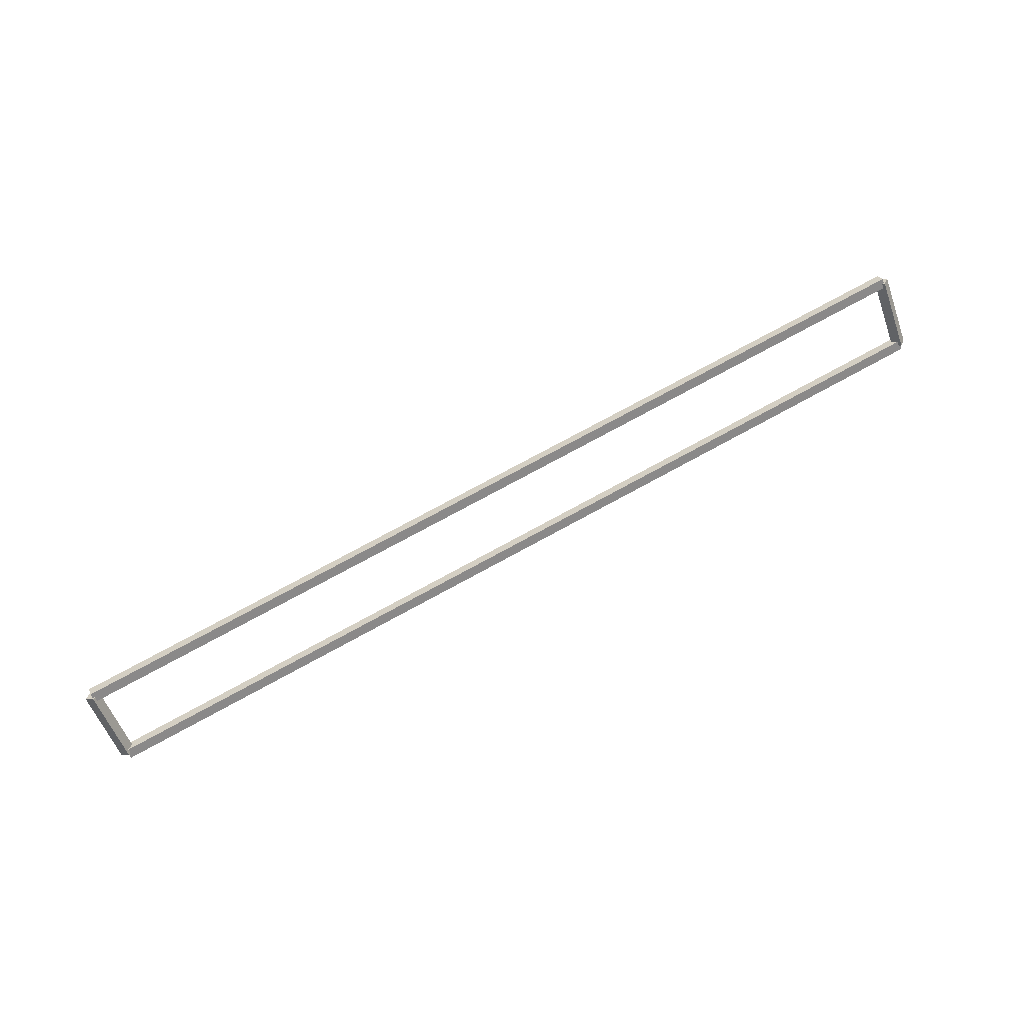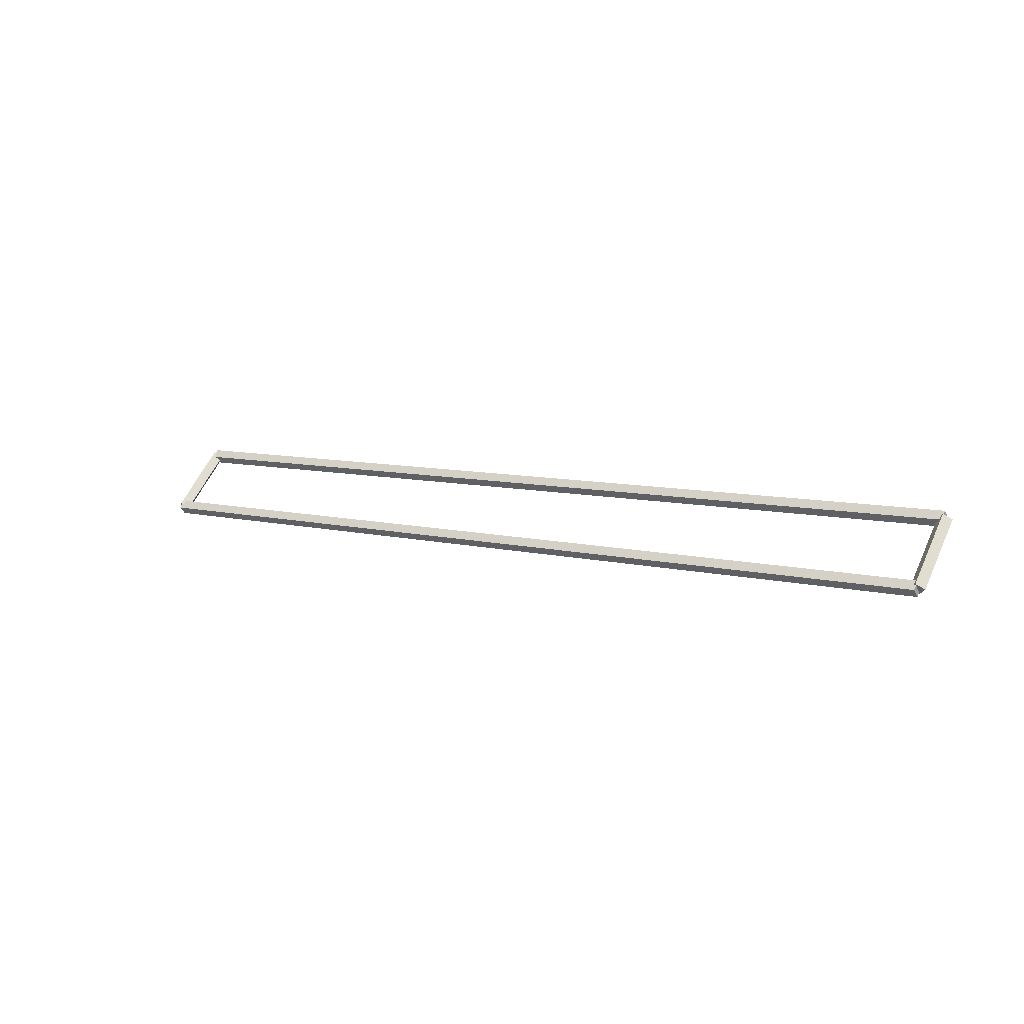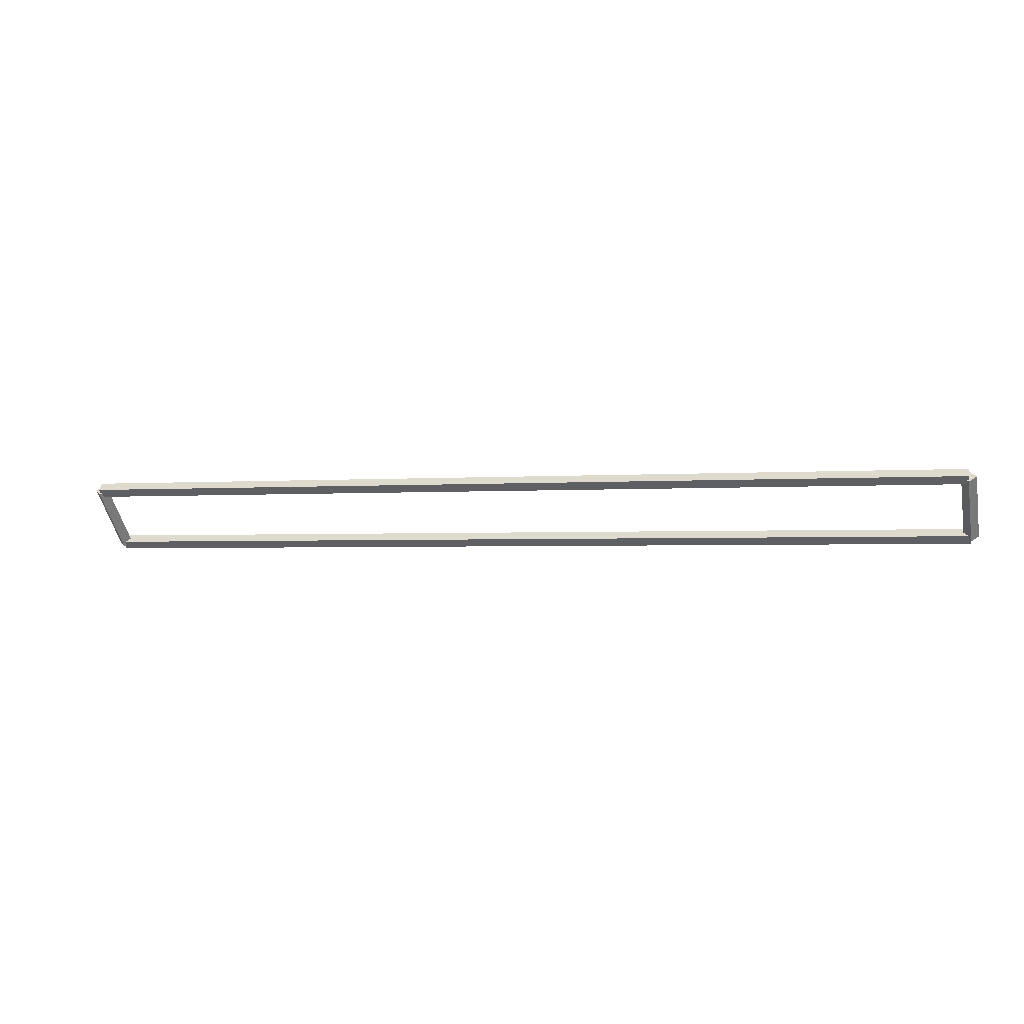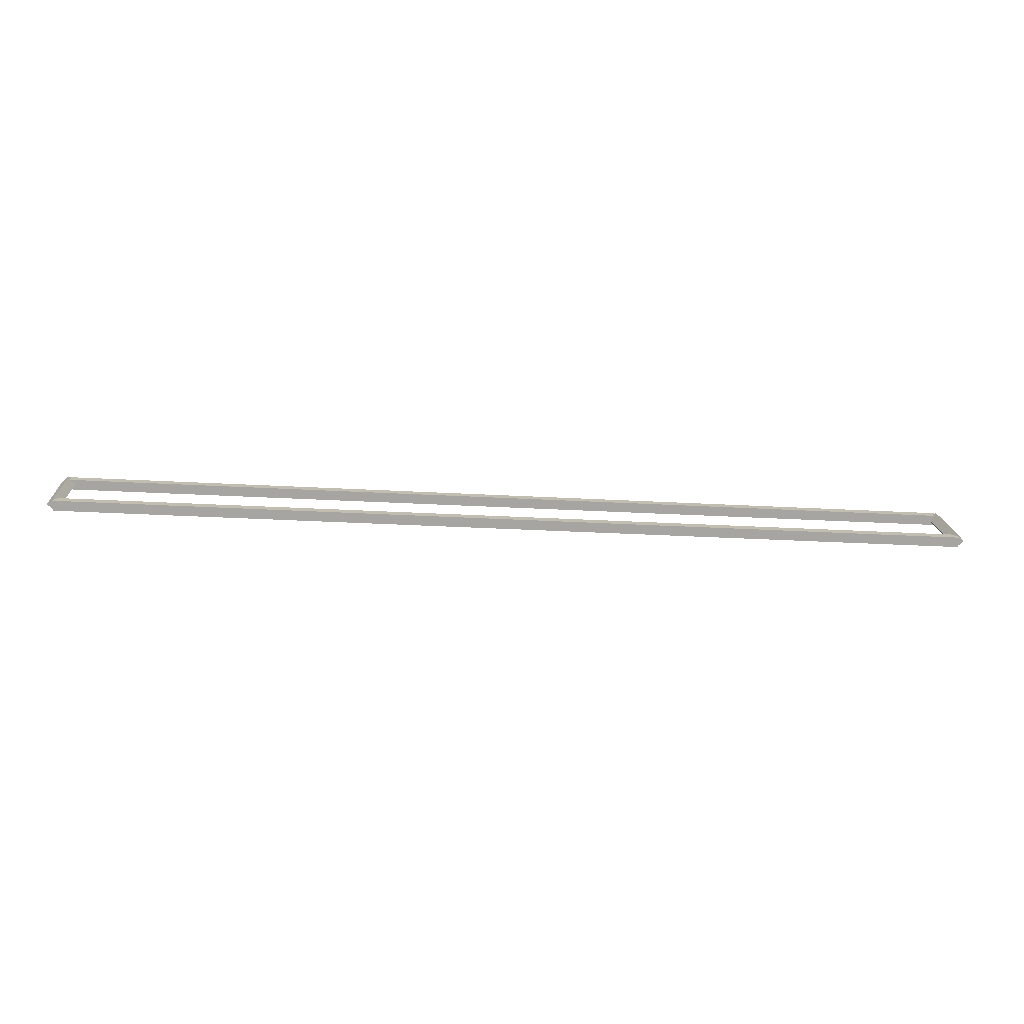
<metadata>
{"format":"obj","ext":"obj","renderer":"f3d","projection":"perspective","resolution":1024,"background":"white","views":[{"elev":75.3,"azim":-28.6,"up":"+Z"},{"elev":7.7,"azim":-143.6,"up":"+Y"},{"elev":-2.2,"azim":16.3,"up":"+Y"},{"elev":-28.6,"azim":-4.9,"up":"+Z"}]}
</metadata>
<code>
g layer_boundary_15_0_44
v 0.1 49.21 11.14
v -1.033e-14 49.14 11.21
v -0.1 49.21 11.14
v 3.109e-14 49.28 11.07
v 0.1 49.98 11.91
v -1.033e-14 49.91 11.98
v -0.1 49.98 11.91
v 3.109e-14 50.05 11.84
f 1 2 3 4
f 6 2 1 5
f 5 1 4 8
f 6 5 8 7
f 8 4 3 7
f 7 3 2 6
g layer_boundary_15_0_44
v 12.7 49.31 11.14
v 12.7 49.21 11.24
v 12.7 49.11 11.14
v 12.7 49.21 11.04
v 0 49.31 11.14
v 0 49.21 11.24
v 0 49.11 11.14
v 0 49.21 11.04
f 9 10 11 12
f 14 10 9 13
f 13 9 12 16
f 14 13 16 15
f 16 12 11 15
f 15 11 10 14
g layer_boundary_15_0_44
v 12.8 49.98 11.91
v 12.7 50.05 11.84
v 12.6 49.98 11.91
v 12.7 49.91 11.98
v 12.8 49.21 11.14
v 12.7 49.28 11.07
v 12.6 49.21 11.14
v 12.7 49.14 11.21
f 17 18 19 20
f 22 18 17 21
f 21 17 20 24
f 22 21 24 23
f 24 20 19 23
f 23 19 18 22
g layer_boundary_15_0_44
v 0 50.08 11.91
v 0 49.98 11.81
v 0 49.88 11.91
v 0 49.98 12.01
v 12.7 50.08 11.91
v 12.7 49.98 11.81
v 12.7 49.88 11.91
v 12.7 49.98 12.01
f 25 26 27 28
f 30 26 25 29
f 29 25 28 32
f 30 29 32 31
f 32 28 27 31
f 31 27 26 30

</code>
